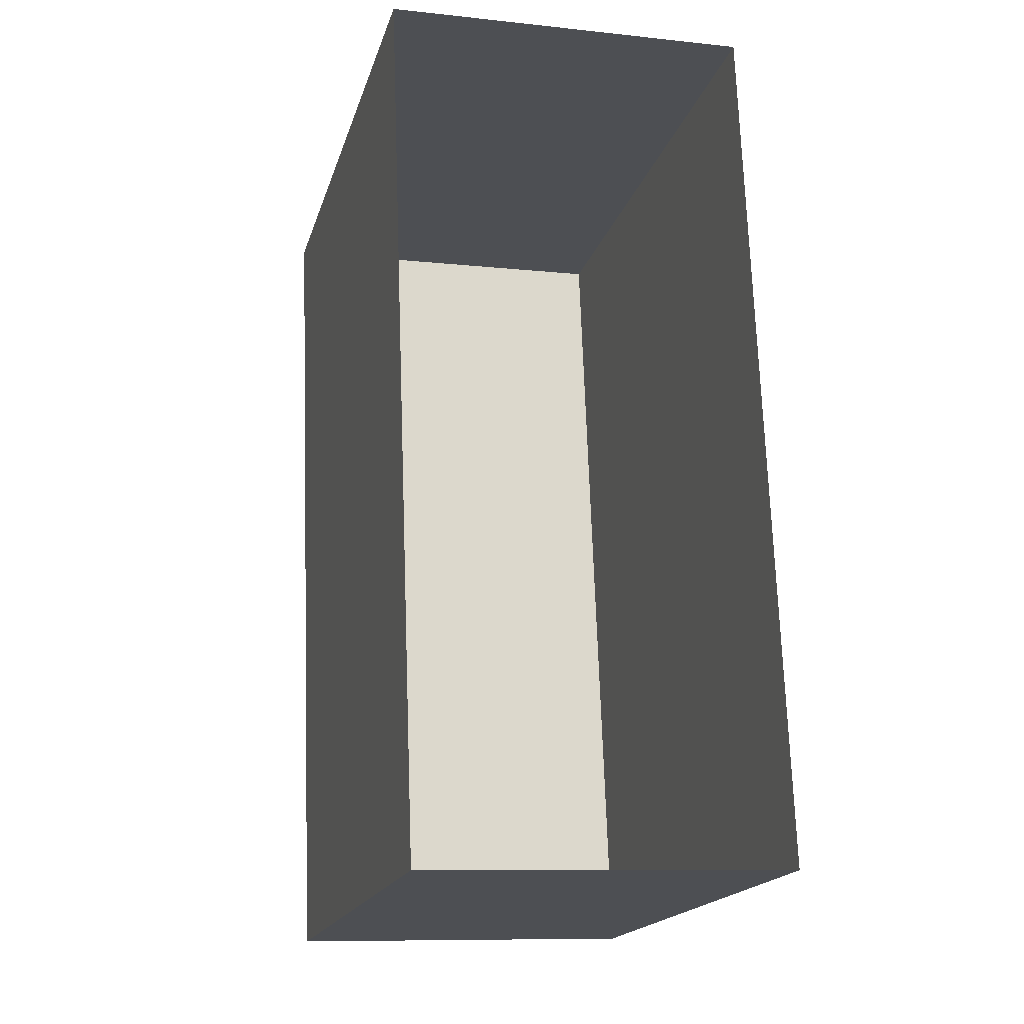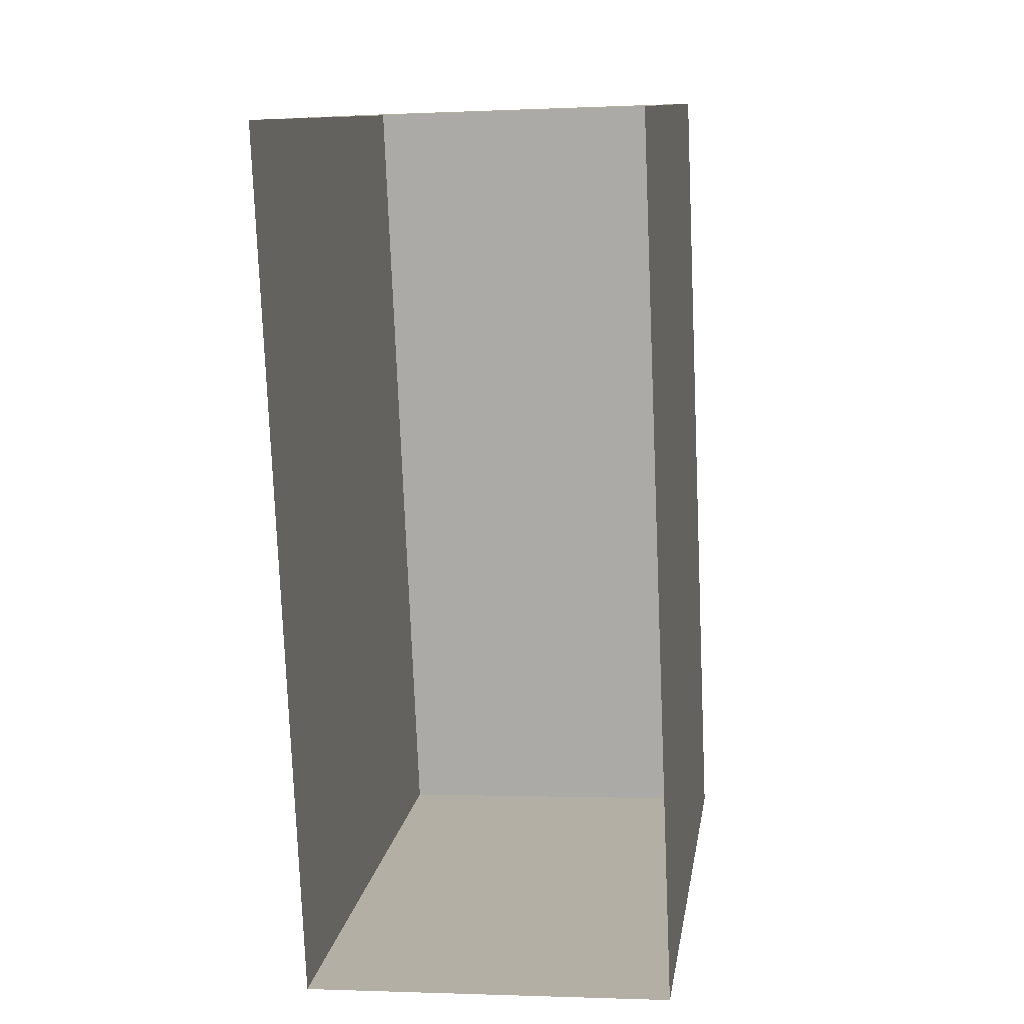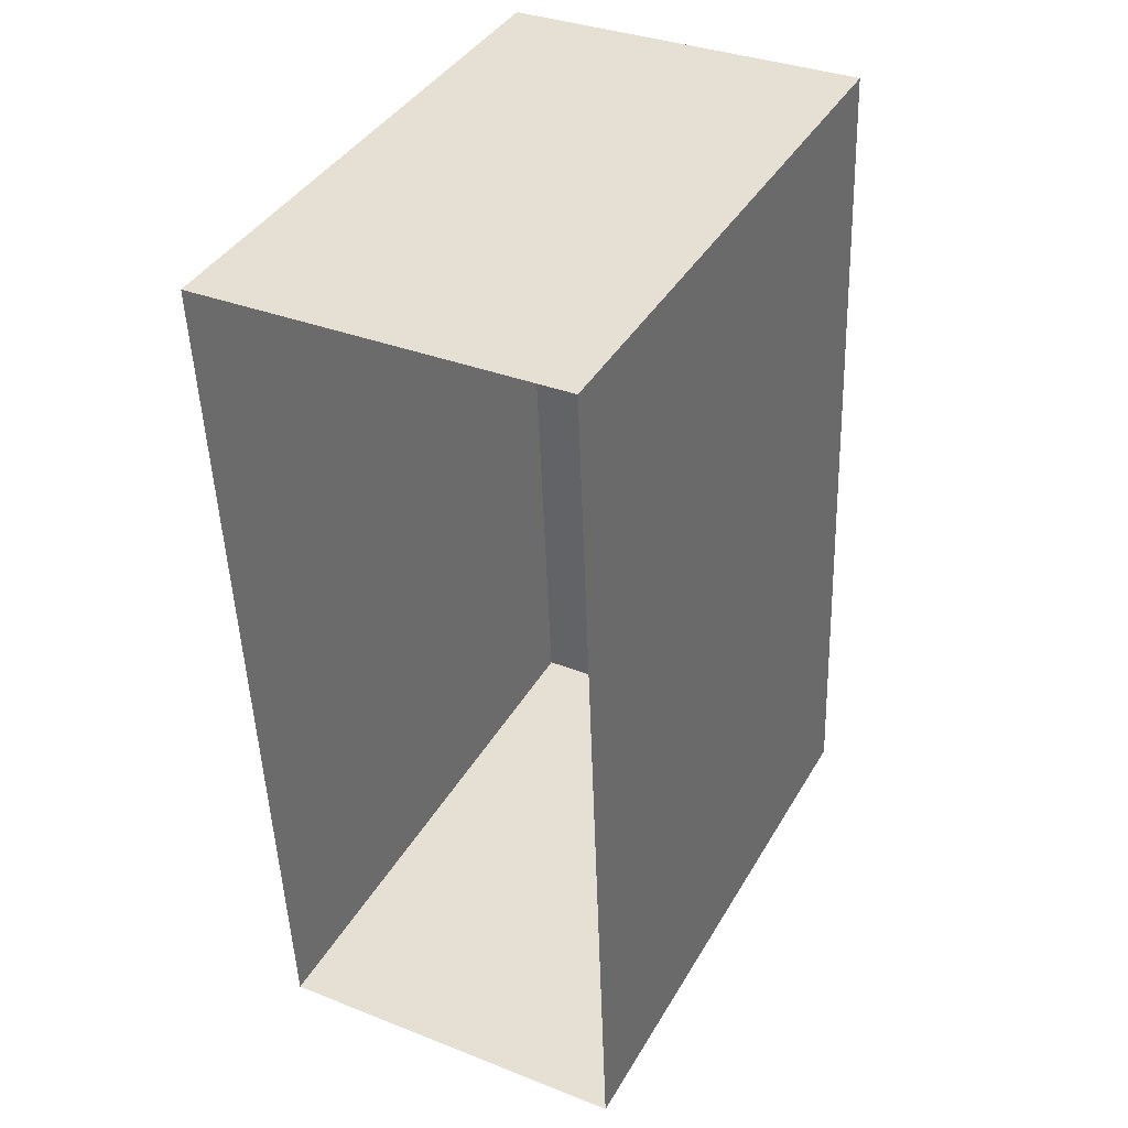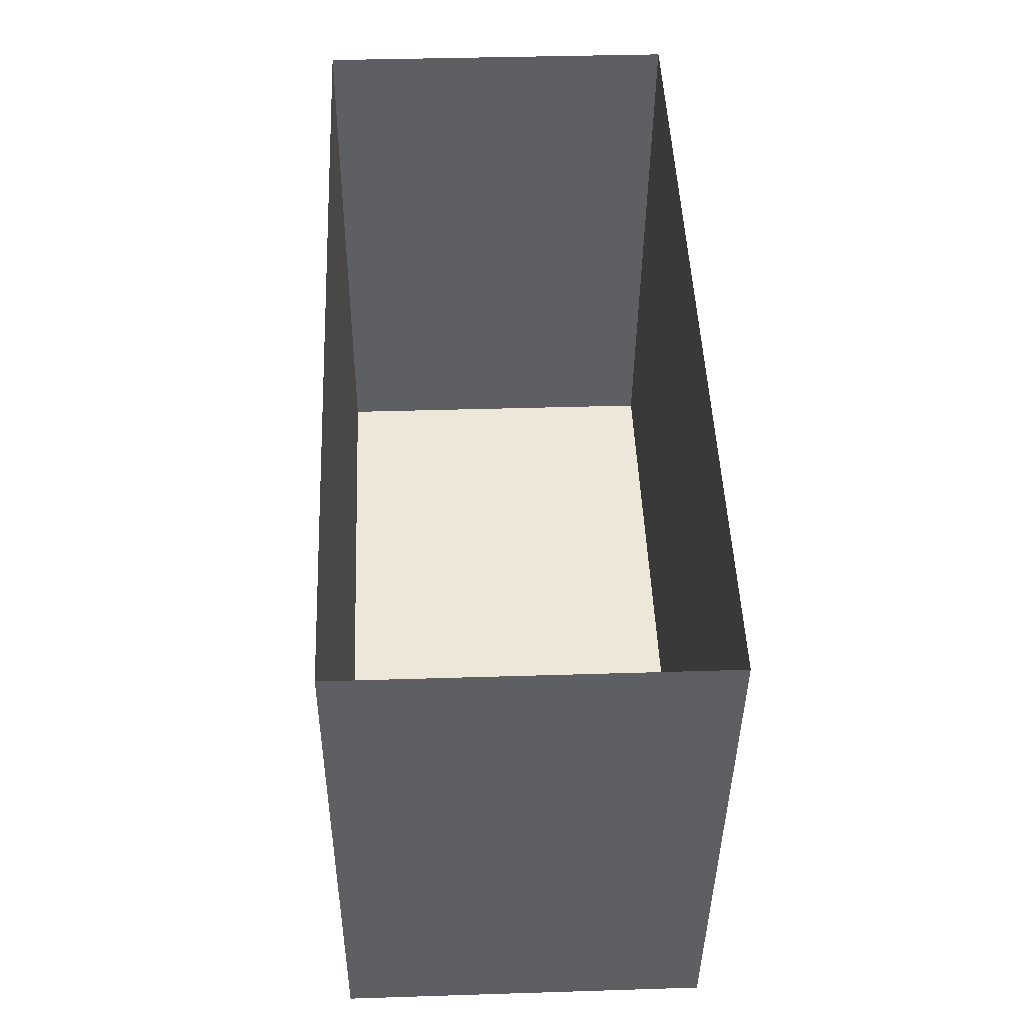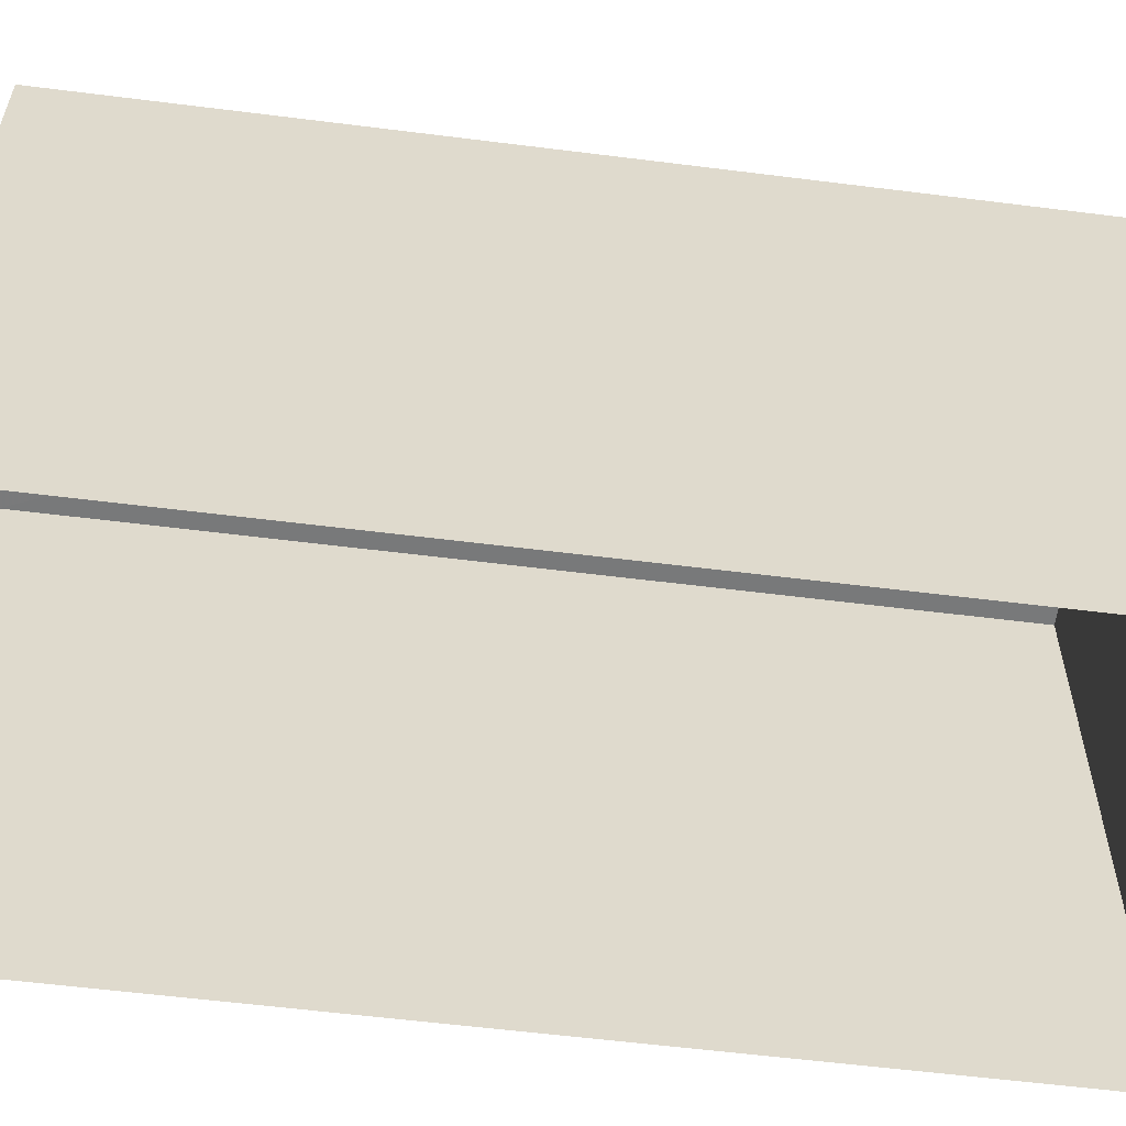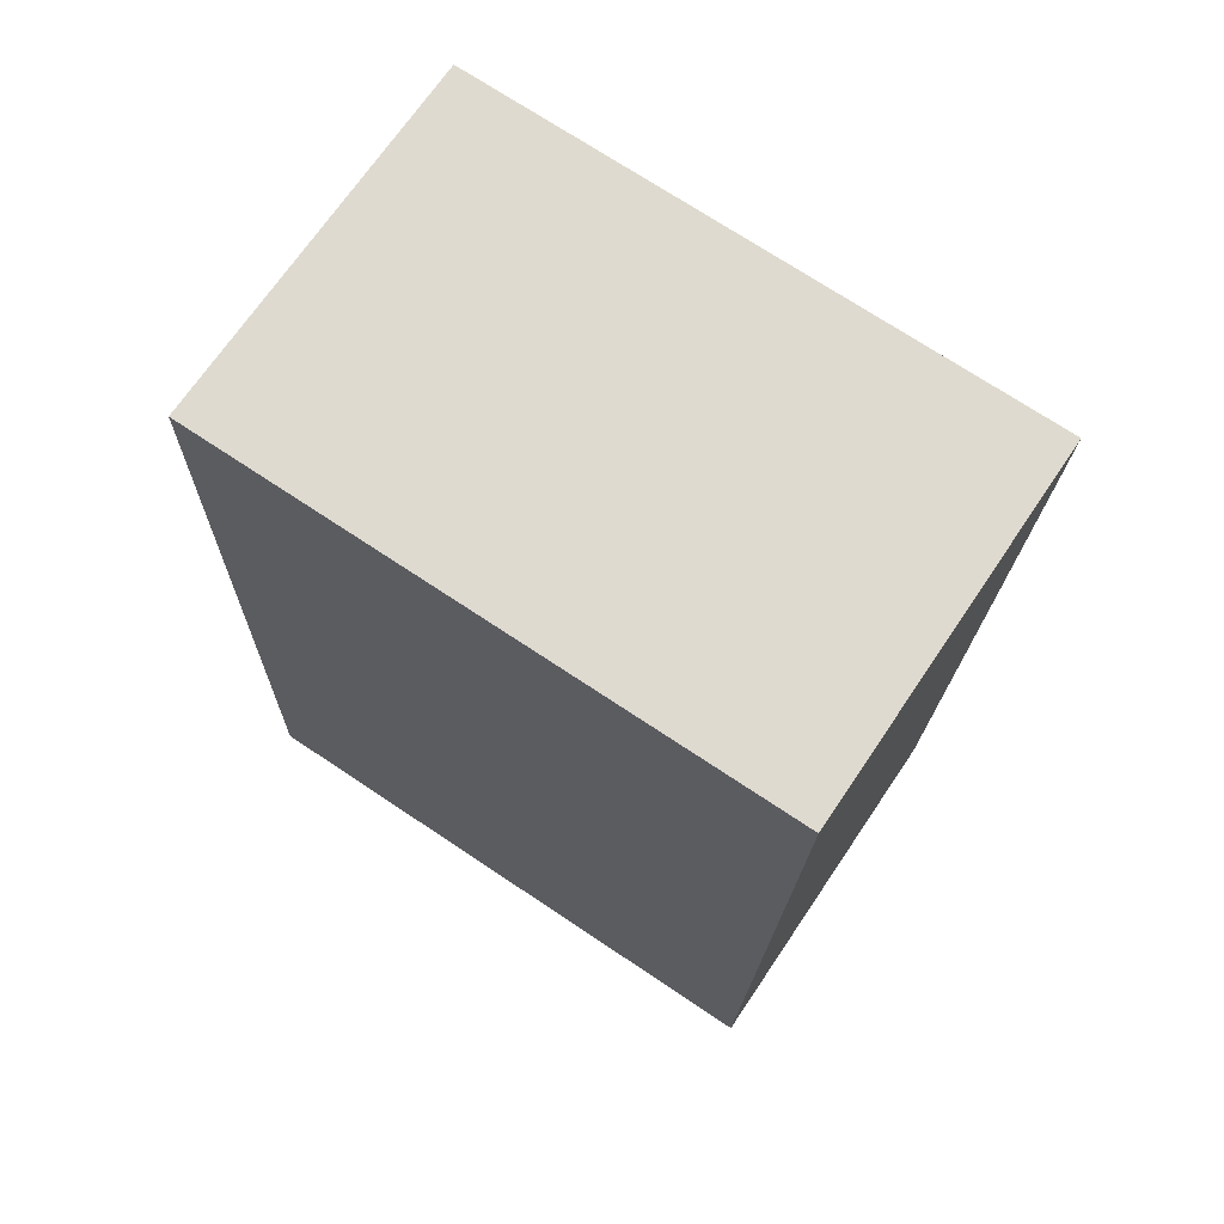
<metadata>
{"format":"obj","ext":"obj","renderer":"f3d","projection":"perspective","resolution":1024,"background":"white","views":[{"elev":-18.6,"azim":165.3,"up":"+Y"},{"elev":11.9,"azim":-171.4,"up":"+Y"},{"elev":39.9,"azim":-152.6,"up":"+Y"},{"elev":-40.9,"azim":179.6,"up":"+Y"},{"elev":-58.1,"azim":-99.7,"up":"+Z"},{"elev":72.7,"azim":-56.1,"up":"+Y"}]}
</metadata>
<code>
v -3.73e+05 -1.055e+05 22.61
v -3.73e+05 -1.055e+05 22.61
v -3.73e+05 -1.055e+05 22.61
v -3.73e+05 -1.055e+05 22.61
v -3.73e+05 -1.055e+05 26.18
v -3.73e+05 -1.055e+05 26.19
v -3.73e+05 -1.055e+05 26.19
v -3.73e+05 -1.055e+05 26.18
f 1 2 3
f 1 4 2
f 5 6 7
f 5 8 6
f 8 2 4
f 8 5 2
f 7 3 2
f 5 7 2
f 6 1 3
f 7 6 3
f 6 4 1
f 6 8 4

</code>
